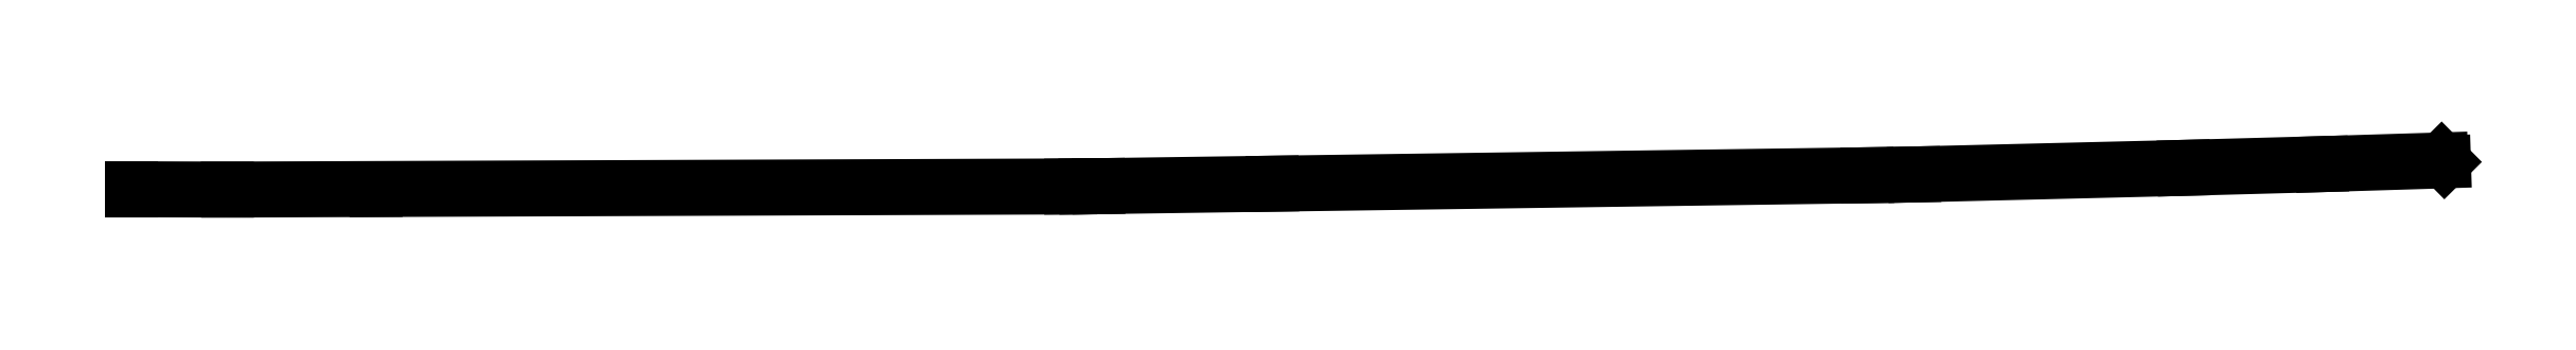
<metadata>
{"format":"dxf","ext":"dxf","renderer":"ezdxf+matplotlib","layout":"modelspace","background":"white","min_lineweight":24,"dpi":150}
</metadata>
<code>
0
SECTION
2
ENTITIES
0
LINE
8
0
10
1.136
20
-16.94
11
2.134
21
-16.93
0
LINE
8
0
10
2.134
20
-16.93
11
6.807
21
-16.92
0
LINE
8
0
10
6.807
20
-16.92
11
6.908
21
-16.92
0
LINE
8
0
10
6.908
20
-16.92
11
6.995
21
-16.92
0
LINE
8
0
10
6.995
20
-16.92
11
8.165
21
-16.9
0
LINE
8
0
10
8.165
20
-16.9
11
12.17
21
-16.84
0
LINE
8
0
10
12.17
20
-16.84
11
12.48
21
-16.84
0
LINE
8
0
10
12.48
20
-16.84
11
14.29
21
-16.79
0
LINE
8
0
10
14.29
20
-16.79
11
15.23
21
-16.77
0
LINE
8
0
10
15.23
20
-16.77
11
16.05
21
-16.74
0
LINE
8
0
10
16.05
20
-16.74
11
16.03
21
-16.72
0
LINE
8
0
10
16.03
20
-16.72
11
15.22
21
-16.75
0
LINE
8
0
10
15.22
20
-16.75
11
14.3
21
-16.77
0
LINE
8
0
10
14.3
20
-16.77
11
12.48
21
-16.82
0
LINE
8
0
10
12.48
20
-16.82
11
12.17
21
-16.82
0
LINE
8
0
10
12.17
20
-16.82
11
8.165
21
-16.88
0
LINE
8
0
10
8.165
20
-16.88
11
6.995
21
-16.9
0
LINE
8
0
10
6.995
20
-16.9
11
6.905
21
-16.9
0
LINE
8
0
10
6.905
20
-16.9
11
6.808
21
-16.9
0
LINE
8
0
10
6.808
20
-16.9
11
1.134
21
-16.92
0
LINE
8
0
10
1.134
20
-16.92
11
0.49
21
-16.92
0
LINE
8
0
10
0.49
20
-16.92
11
0.49
21
-16.94
0
LINE
8
0
10
0.49
20
-16.94
11
1.136
21
-16.94
0
ENDSEC
0
EOF

</code>
